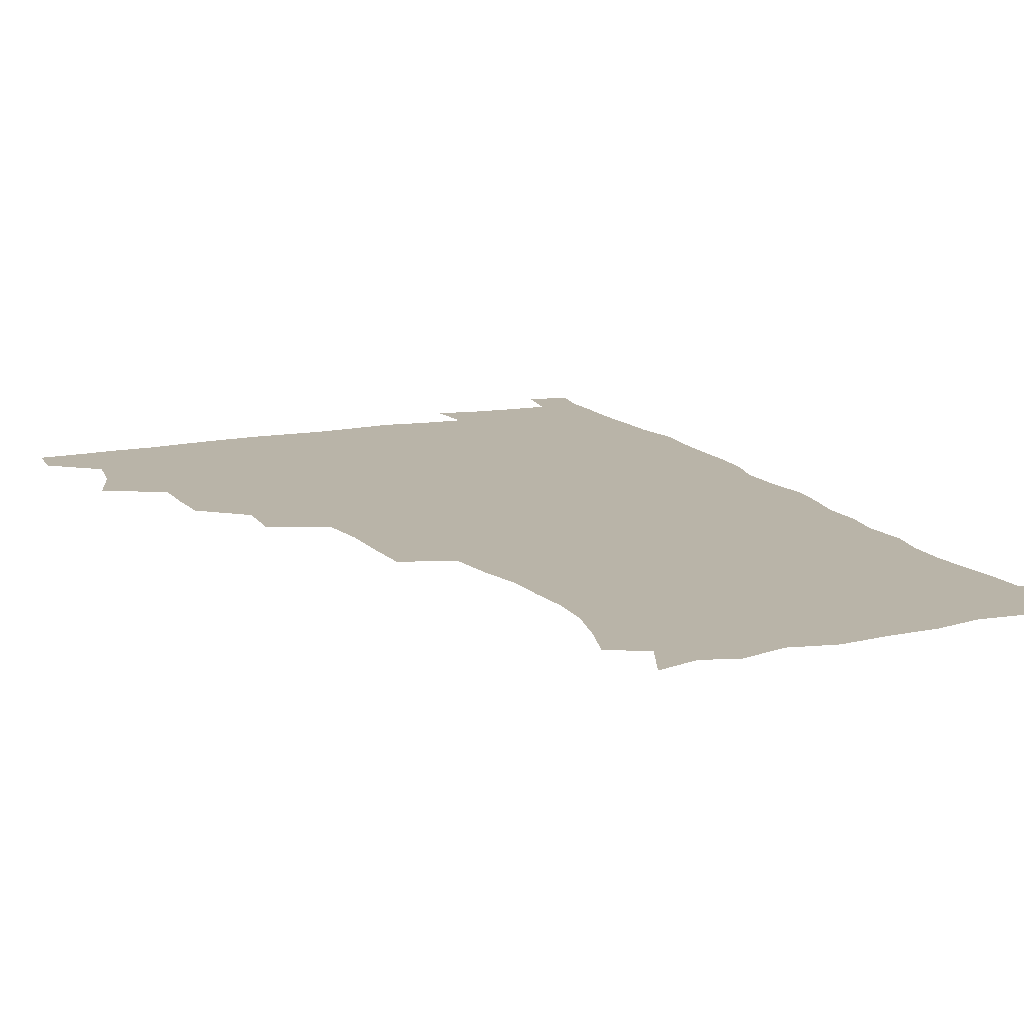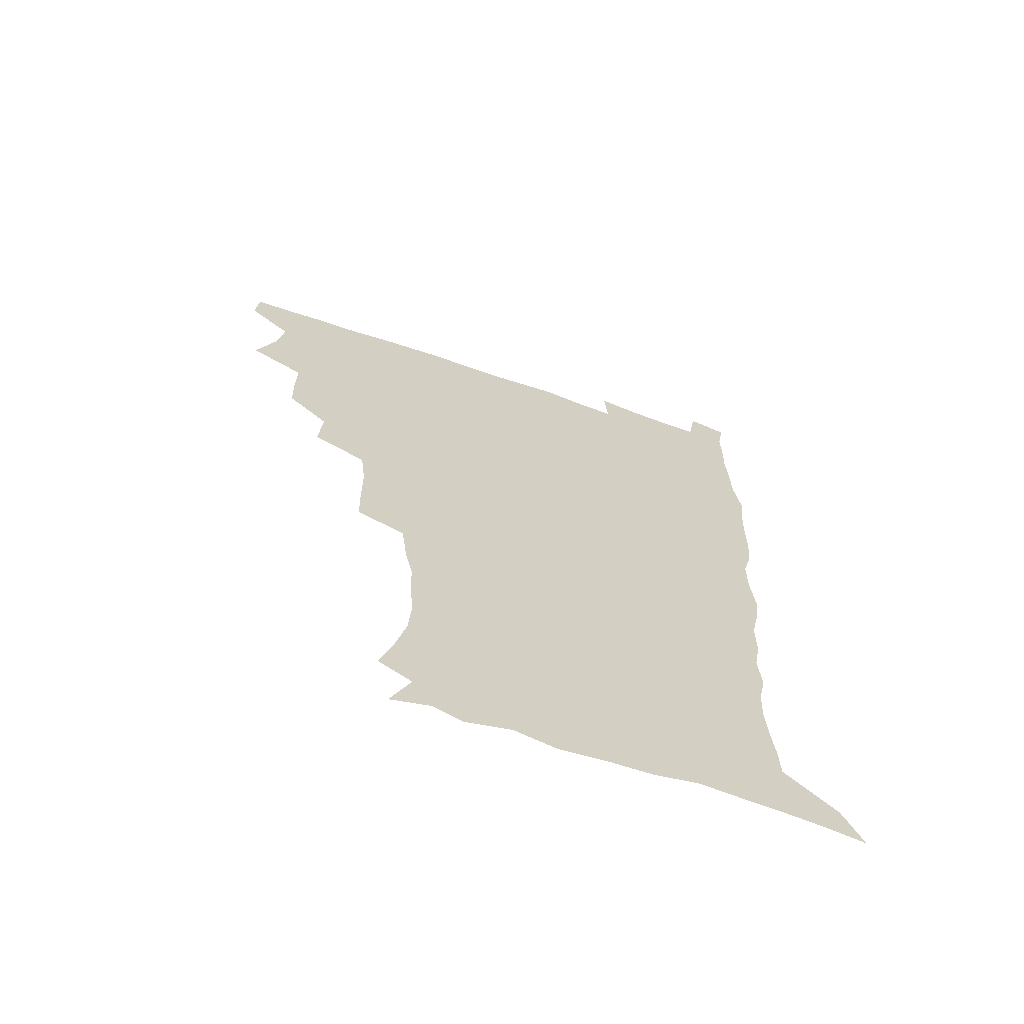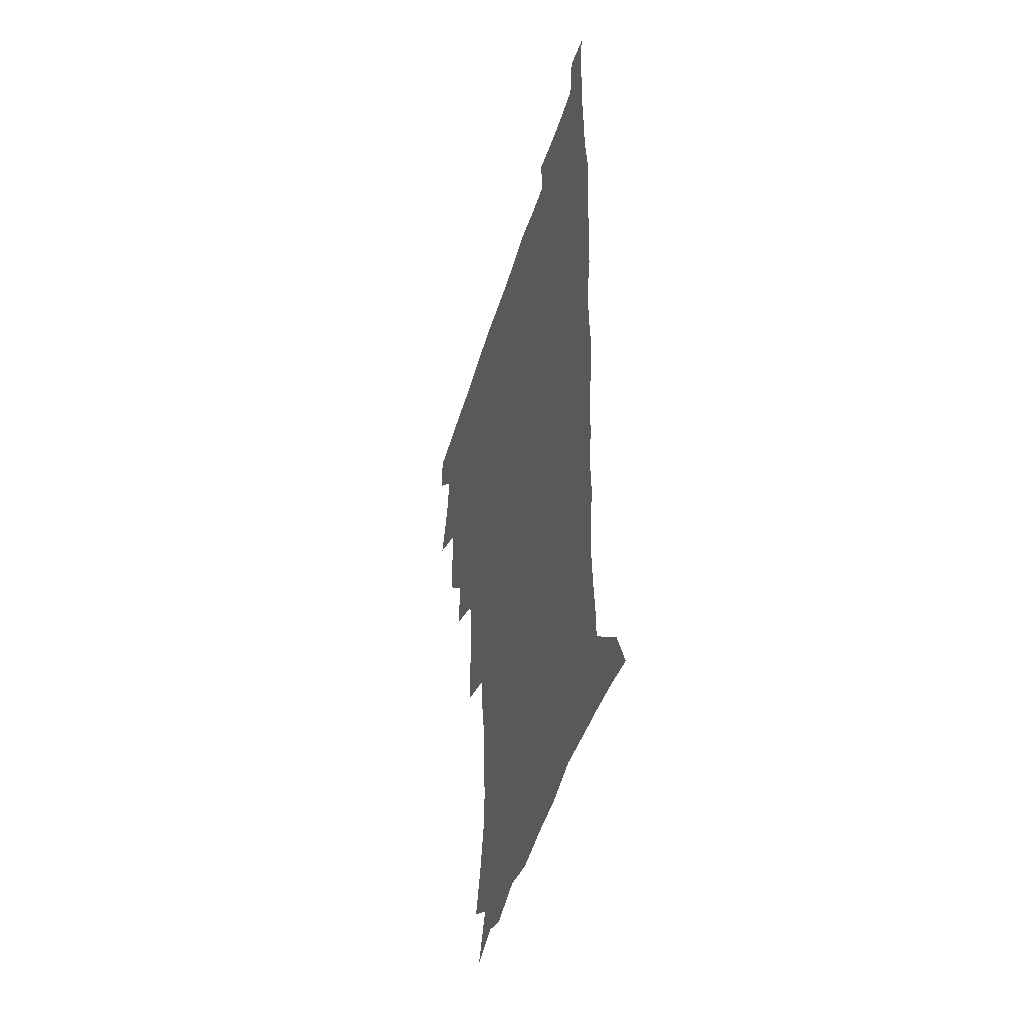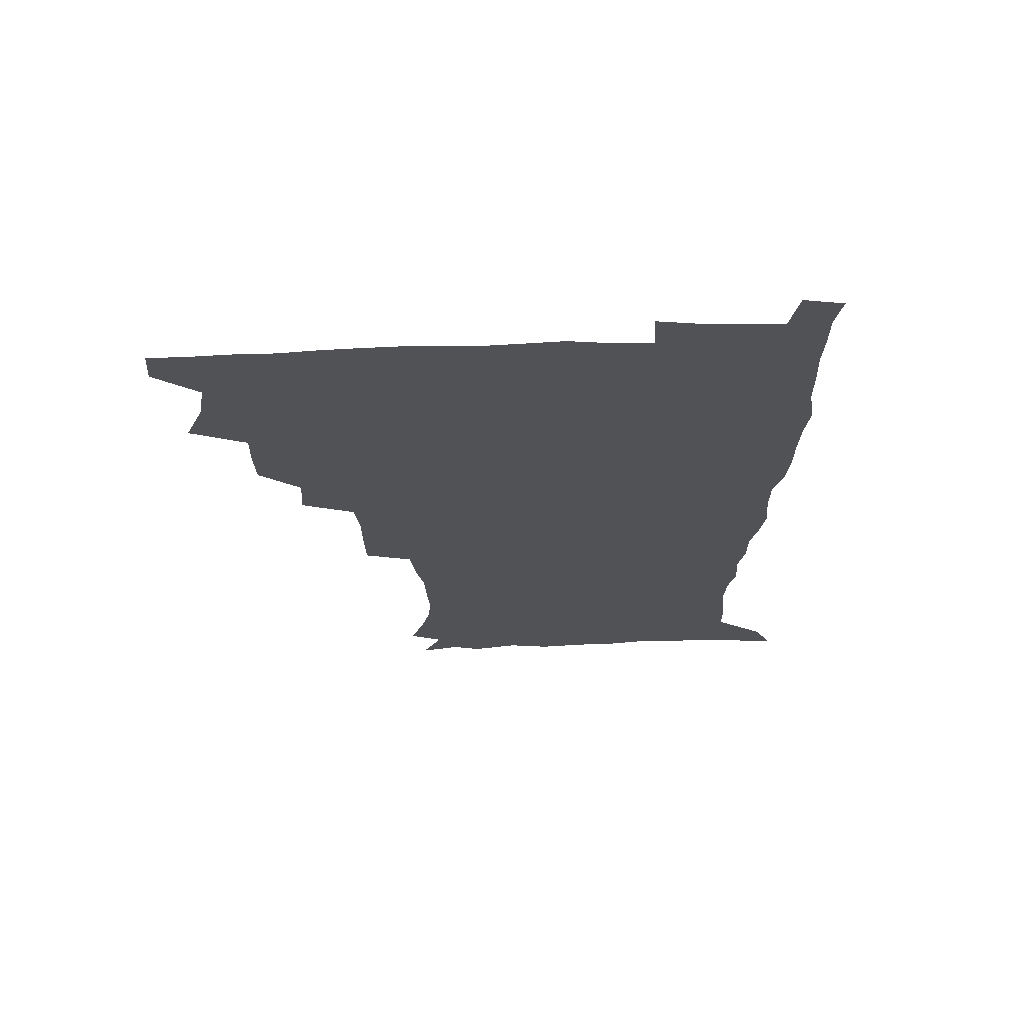
<metadata>
{"format":"obj","ext":"obj","renderer":"f3d","projection":"perspective","resolution":1024,"background":"white","views":[{"elev":13.1,"azim":-24.5,"up":"+Z"},{"elev":-67.1,"azim":-19.1,"up":"+Y"},{"elev":-45.5,"azim":73.9,"up":"+Y"},{"elev":69.3,"azim":-1.5,"up":"+Y"}]}
</metadata>
<code>
v 480.2 508.2 0
v 481.3 523.6 0
v 486.7 455.8 0
v 494.3 475.8 0
v 497 493.1 0
v 497.7 508.7 0
v 496.9 524 0
v 508.3 411.3 0
v 507.8 427.8 0
v 508.2 444.7 0
v 511.9 463.1 0
v 512.8 478.6 0
v 514.5 494.4 0
v 513.7 509.1 0
v 512 525.1 0
v 522.8 376.5 0
v 524.2 396.2 0
v 526 415.2 0
v 527.3 432.7 0
v 526.4 448.1 0
v 527.7 464.1 0
v 528.7 479.5 0
v 529.9 494.9 0
v 528.6 509.8 0
v 527.4 525.1 0
v 545.6 312.7 0
v 545.3 330.5 0
v 545.3 349.5 0
v 543.4 367 0
v 542.2 384.5 0
v 544.7 404.5 0
v 542.4 418.5 0
v 546.1 437.6 0
v 545.8 451.9 0
v 544.8 466.1 0
v 545.2 480.9 0
v 545.1 495.2 0
v 543.9 509.8 0
v 541.9 526.8 0
v 560.6 192.5 0
v 565.8 208.8 0
v 569.9 225.9 0
v 571 241.4 0
v 570 255.7 0
v 569.4 272.9 0
v 566.4 287.5 0
v 564.3 305.8 0
v 562.6 323.2 0
v 561.7 340.3 0
v 560.4 356.4 0
v 559.8 373.7 0
v 559.2 390.1 0
v 559.8 407.1 0
v 559.1 422.1 0
v 560.2 437.9 0
v 560.8 453.1 0
v 560.9 467.6 0
v 560.5 481.7 0
v 559.5 495.9 0
v 558.3 510.8 0
v 556.3 527.8 0
v 565.8 167.5 0
v 573.7 185.1 0
v 574.2 196.6 0
v 582.1 219.2 0
v 583.4 234.8 0
v 583.6 250.1 0
v 582.9 265.5 0
v 581.2 279.9 0
v 580 297.5 0
v 578.9 314.7 0
v 578 331.1 0
v 576.3 345.7 0
v 575.5 361.7 0
v 574.7 377.5 0
v 574.4 393.4 0
v 575.1 409.9 0
v 575.6 425.2 0
v 575.4 439.5 0
v 575.6 454.2 0
v 575.2 468.2 0
v 574.5 482.2 0
v 574.1 496.2 0
v 573.2 510.5 0
v 570.8 528.4 0
v 581.3 172.1 0
v 586.5 187.5 0
v 590.4 204.6 0
v 596.1 226.4 0
v 596.3 241.3 0
v 596.4 256.9 0
v 595.4 271.8 0
v 593.5 285.1 0
v 592.9 302.2 0
v 591.8 317.6 0
v 591.1 334 0
v 590.6 350 0
v 589.7 364.8 0
v 589.7 381.4 0
v 589.6 396.8 0
v 589.6 411.4 0
v 590.4 427.2 0
v 589.4 440.2 0
v 589.9 454.9 0
v 590.3 468.8 0
v 588.8 482.8 0
v 588.3 496.7 0
v 587.4 511.1 0
v 585.6 527.8 0
v 592.5 167.8 0
v 603.9 195.9 0
v 607.3 214.7 0
v 608.3 229.5 0
v 607.4 241.5 0
v 608.2 260.2 0
v 607.4 274.9 0
v 606.8 291.1 0
v 605.9 306 0
v 605.1 320.7 0
v 604.5 336.4 0
v 604.2 352.3 0
v 603.3 366 0
v 603.2 381.3 0
v 603 396.1 0
v 603.6 412.7 0
v 603.6 427.2 0
v 603.3 440.5 0
v 603.8 455.3 0
v 604 469.1 0
v 603.4 483 0
v 602.3 497.5 0
v 601.8 511.6 0
v 600.4 527.3 0
v 610.1 172.6 0
v 617.7 197.9 0
v 619.7 215.5 0
v 620.6 232.1 0
v 620.7 247.4 0
v 620.3 261.7 0
v 619.7 276.7 0
v 619.1 291.9 0
v 618.3 306.3 0
v 618.4 324.9 0
v 617.9 338.7 0
v 617.5 354 0
v 616.8 367 0
v 617.1 383.3 0
v 617.2 398.5 0
v 617.3 413.4 0
v 617.2 427.1 0
v 617.3 441.3 0
v 618 456.2 0
v 617.8 469.4 0
v 617.9 483.1 0
v 617.9 496.8 0
v 616.9 511.2 0
v 614.6 528.4 0
v 626.2 168.9 0
v 631 196.5 0
v 632.4 216.3 0
v 633 233.8 0
v 632.8 248.3 0
v 632.7 263.9 0
v 632.2 279 0
v 631.8 294.3 0
v 631.5 309.2 0
v 631.3 323.5 0
v 630.9 339 0
v 630.6 354.3 0
v 630.7 370.1 0
v 630.6 383.6 0
v 630.7 398.8 0
v 630.8 414 0
v 630.9 427.3 0
v 631 441.5 0
v 631.4 455.7 0
v 631.6 469.3 0
v 631.9 483.1 0
v 632.1 496.8 0
v 631.2 511.5 0
v 628.8 529.5 0
v 644 170.8 0
v 645.1 195.6 0
v 645.2 216.6 0
v 645.2 233.7 0
v 645.2 247.8 0
v 644.9 264.1 0
v 644.8 277.7 0
v 644.2 293.5 0
v 643.9 311.6 0
v 644.2 323.7 0
v 644.1 337.6 0
v 643.8 353.8 0
v 643.8 369.2 0
v 643.9 384.6 0
v 644.1 398.8 0
v 644.4 412.8 0
v 644.4 427.8 0
v 644.4 442.4 0
v 645.3 455.4 0
v 645.6 469 0
v 645.8 483.2 0
v 646 497 0
v 645.8 511.2 0
v 644.9 526.9 0
v 661.5 171.4 0
v 659.5 195.4 0
v 658.4 214.5 0
v 657.6 232.3 0
v 658.1 245 0
v 657.1 263.4 0
v 657 278.5 0
v 656.8 293.8 0
v 656.7 309.3 0
v 656.7 323.8 0
v 656.9 337.7 0
v 656.7 354.5 0
v 657 368.7 0
v 658 381.8 0
v 657.5 397.9 0
v 658.1 411.8 0
v 658.3 426.5 0
v 659.3 440.1 0
v 659 455.2 0
v 659.4 469 0
v 659.8 482.8 0
v 659.9 497 0
v 660.2 511 0
v 660 525.9 0
v 658.7 543.7 0
v 677.9 175 0
v 673.8 194.6 0
v 671.3 213.7 0
v 670.3 230.2 0
v 670.2 244.9 0
v 669.8 260.5 0
v 669.3 277.2 0
v 669.7 291.4 0
v 669 308.5 0
v 669.5 322.5 0
v 669.5 337.8 0
v 670.5 351.5 0
v 670.4 366.8 0
v 671.1 380.8 0
v 672.6 394.2 0
v 672 409.9 0
v 672.3 425 0
v 673.1 439.1 0
v 672.3 455.2 0
v 673.3 468.5 0
v 673.7 482.6 0
v 674.2 496.7 0
v 674.5 510.9 0
v 674.6 525.7 0
v 674.7 540.8 0
v 694.3 173.6 0
v 688.4 192.5 0
v 684.9 210.7 0
v 683.1 227.3 0
v 683 241.7 0
v 682.4 257.7 0
v 682.6 272.7 0
v 682.7 287.9 0
v 682.9 303.3 0
v 682.3 320 0
v 683.4 333.7 0
v 684.4 347.8 0
v 684.8 362.7 0
v 684.9 378.2 0
v 686.6 391.6 0
v 684.7 410.3 0
v 687.3 422.6 0
v 687.6 437.4 0
v 687.7 452.4 0
v 688 467 0
v 688.3 481.5 0
v 688.6 496.2 0
v 688.8 510.6 0
v 689.4 525 0
v 690 539.5 0
v 709.5 172.7 0
v 703.1 189.8 0
v 698.5 207.4 0
v 697.3 221.8 0
v 696.4 236.7 0
v 695.8 252.2 0
v 695.2 268.6 0
v 696.3 282.6 0
v 696.6 297.9 0
v 696.5 314 0
v 697.8 328.3 0
v 699.8 341.9 0
v 698.4 359.5 0
v 698.9 374.3 0
v 701.9 387.4 0
v 700.9 404.7 0
v 701.4 419.9 0
v 703.3 433.9 0
v 702.1 450.5 0
v 702.7 465.2 0
v 703.1 480.1 0
v 704 494.7 0
v 703.5 510 0
v 704.5 524.6 0
v 704.5 539.2 0
v 707.6 557.5 0
v 724.3 171.2 0
v 715.8 189.3 0
v 712.4 202.7 0
v 712.1 214.7 0
v 710.7 229.3 0
v 709.8 244.7 0
v 710.5 259 0
v 713 271.6 0
v 712.1 288.9 0
v 714.3 302.7 0
v 714.3 319.1 0
v 717.1 332.7 0
v 718.8 347.7 0
v 717.2 365.5 0
v 717.3 381.9 0
v 720.8 395.8 0
v 721.8 411.4 0
v 721.7 427.5 0
v 722.2 443.5 0
v 723.7 458.6 0
v 721.1 476.3 0
v 720.8 492.4 0
v 719.9 508.6 0
v 720.4 524 0
v 720.2 539.1 0
v 722.5 554.1 0
v 739.4 168.7 0
v 731.9 185.1 0
f 5 6 1
f 1 6 2
f 6 7 2
f 10 11 3
f 3 11 4
f 11 12 4
f 4 12 5
f 12 13 5
f 5 13 6
f 13 14 6
f 6 14 7
f 14 15 7
f 17 18 8
f 8 18 9
f 18 19 9
f 9 19 10
f 19 20 10
f 10 20 11
f 20 21 11
f 11 21 12
f 21 22 12
f 12 22 13
f 22 23 13
f 13 23 14
f 23 24 14
f 14 24 15
f 24 25 15
f 29 30 16
f 16 30 17
f 30 31 17
f 17 31 18
f 31 32 18
f 18 32 19
f 32 33 19
f 19 33 20
f 33 34 20
f 20 34 21
f 34 35 21
f 21 35 22
f 35 36 22
f 22 36 23
f 36 37 23
f 23 37 24
f 37 38 24
f 24 38 25
f 38 39 25
f 47 48 26
f 26 48 27
f 48 49 27
f 27 49 28
f 49 50 28
f 28 50 29
f 50 51 29
f 29 51 30
f 51 52 30
f 30 52 31
f 52 53 31
f 31 53 32
f 53 54 32
f 32 54 33
f 54 55 33
f 33 55 34
f 55 56 34
f 34 56 35
f 56 57 35
f 35 57 36
f 57 58 36
f 36 58 37
f 58 59 37
f 37 59 38
f 59 60 38
f 38 60 39
f 60 61 39
f 63 64 40
f 40 64 41
f 64 65 41
f 41 65 42
f 65 66 42
f 42 66 43
f 66 67 43
f 43 67 44
f 67 68 44
f 44 68 45
f 68 69 45
f 45 69 46
f 69 70 46
f 46 70 47
f 70 71 47
f 47 71 48
f 71 72 48
f 48 72 49
f 72 73 49
f 49 73 50
f 73 74 50
f 50 74 51
f 74 75 51
f 51 75 52
f 75 76 52
f 52 76 53
f 76 77 53
f 53 77 54
f 77 78 54
f 54 78 55
f 78 79 55
f 55 79 56
f 79 80 56
f 56 80 57
f 80 81 57
f 57 81 58
f 81 82 58
f 58 82 59
f 82 83 59
f 59 83 60
f 83 84 60
f 60 84 61
f 84 85 61
f 62 86 63
f 86 87 63
f 63 87 64
f 87 88 64
f 64 88 65
f 88 89 65
f 65 89 66
f 89 90 66
f 66 90 67
f 90 91 67
f 67 91 68
f 91 92 68
f 68 92 69
f 92 93 69
f 69 93 70
f 93 94 70
f 70 94 71
f 94 95 71
f 71 95 72
f 95 96 72
f 72 96 73
f 96 97 73
f 73 97 74
f 97 98 74
f 74 98 75
f 98 99 75
f 75 99 76
f 99 100 76
f 76 100 77
f 100 101 77
f 77 101 78
f 101 102 78
f 78 102 79
f 102 103 79
f 79 103 80
f 103 104 80
f 80 104 81
f 104 105 81
f 81 105 82
f 105 106 82
f 82 106 83
f 106 107 83
f 83 107 84
f 107 108 84
f 84 108 85
f 108 109 85
f 86 110 87
f 110 111 87
f 87 111 88
f 111 112 88
f 88 112 89
f 112 113 89
f 89 113 90
f 113 114 90
f 90 114 91
f 114 115 91
f 91 115 92
f 115 116 92
f 92 116 93
f 116 117 93
f 93 117 94
f 117 118 94
f 94 118 95
f 118 119 95
f 95 119 96
f 119 120 96
f 96 120 97
f 120 121 97
f 97 121 98
f 121 122 98
f 98 122 99
f 122 123 99
f 99 123 100
f 123 124 100
f 100 124 101
f 124 125 101
f 101 125 102
f 125 126 102
f 102 126 103
f 126 127 103
f 103 127 104
f 127 128 104
f 104 128 105
f 128 129 105
f 105 129 106
f 129 130 106
f 106 130 107
f 130 131 107
f 107 131 108
f 131 132 108
f 108 132 109
f 132 133 109
f 110 134 111
f 134 135 111
f 111 135 112
f 135 136 112
f 112 136 113
f 136 137 113
f 113 137 114
f 137 138 114
f 114 138 115
f 138 139 115
f 115 139 116
f 139 140 116
f 116 140 117
f 140 141 117
f 117 141 118
f 141 142 118
f 118 142 119
f 142 143 119
f 119 143 120
f 143 144 120
f 120 144 121
f 144 145 121
f 121 145 122
f 145 146 122
f 122 146 123
f 146 147 123
f 123 147 124
f 147 148 124
f 124 148 125
f 148 149 125
f 125 149 126
f 149 150 126
f 126 150 127
f 150 151 127
f 127 151 128
f 151 152 128
f 128 152 129
f 152 153 129
f 129 153 130
f 153 154 130
f 130 154 131
f 154 155 131
f 131 155 132
f 155 156 132
f 132 156 133
f 156 157 133
f 134 158 135
f 158 159 135
f 135 159 136
f 159 160 136
f 136 160 137
f 160 161 137
f 137 161 138
f 161 162 138
f 138 162 139
f 162 163 139
f 139 163 140
f 163 164 140
f 140 164 141
f 164 165 141
f 141 165 142
f 165 166 142
f 142 166 143
f 166 167 143
f 143 167 144
f 167 168 144
f 144 168 145
f 168 169 145
f 145 169 146
f 169 170 146
f 146 170 147
f 170 171 147
f 147 171 148
f 171 172 148
f 148 172 149
f 172 173 149
f 149 173 150
f 173 174 150
f 150 174 151
f 174 175 151
f 151 175 152
f 175 176 152
f 152 176 153
f 176 177 153
f 153 177 154
f 177 178 154
f 154 178 155
f 178 179 155
f 155 179 156
f 179 180 156
f 156 180 157
f 180 181 157
f 158 182 159
f 182 183 159
f 159 183 160
f 183 184 160
f 160 184 161
f 184 185 161
f 161 185 162
f 185 186 162
f 162 186 163
f 186 187 163
f 163 187 164
f 187 188 164
f 164 188 165
f 188 189 165
f 165 189 166
f 189 190 166
f 166 190 167
f 190 191 167
f 167 191 168
f 191 192 168
f 168 192 169
f 192 193 169
f 169 193 170
f 193 194 170
f 170 194 171
f 194 195 171
f 171 195 172
f 195 196 172
f 172 196 173
f 196 197 173
f 173 197 174
f 197 198 174
f 174 198 175
f 198 199 175
f 175 199 176
f 199 200 176
f 176 200 177
f 200 201 177
f 177 201 178
f 201 202 178
f 178 202 179
f 202 203 179
f 179 203 180
f 203 204 180
f 180 204 181
f 204 205 181
f 182 206 183
f 206 207 183
f 183 207 184
f 207 208 184
f 184 208 185
f 208 209 185
f 185 209 186
f 209 210 186
f 186 210 187
f 210 211 187
f 187 211 188
f 211 212 188
f 188 212 189
f 212 213 189
f 189 213 190
f 213 214 190
f 190 214 191
f 214 215 191
f 191 215 192
f 215 216 192
f 192 216 193
f 216 217 193
f 193 217 194
f 217 218 194
f 194 218 195
f 218 219 195
f 195 219 196
f 219 220 196
f 196 220 197
f 220 221 197
f 197 221 198
f 221 222 198
f 198 222 199
f 222 223 199
f 199 223 200
f 223 224 200
f 200 224 201
f 224 225 201
f 201 225 202
f 225 226 202
f 202 226 203
f 226 227 203
f 203 227 204
f 227 228 204
f 204 228 205
f 228 229 205
f 206 231 207
f 231 232 207
f 207 232 208
f 232 233 208
f 208 233 209
f 233 234 209
f 209 234 210
f 234 235 210
f 210 235 211
f 235 236 211
f 211 236 212
f 236 237 212
f 212 237 213
f 237 238 213
f 213 238 214
f 238 239 214
f 214 239 215
f 239 240 215
f 215 240 216
f 240 241 216
f 216 241 217
f 241 242 217
f 217 242 218
f 242 243 218
f 218 243 219
f 243 244 219
f 219 244 220
f 244 245 220
f 220 245 221
f 245 246 221
f 221 246 222
f 246 247 222
f 222 247 223
f 247 248 223
f 223 248 224
f 248 249 224
f 224 249 225
f 249 250 225
f 225 250 226
f 250 251 226
f 226 251 227
f 251 252 227
f 227 252 228
f 252 253 228
f 228 253 229
f 253 254 229
f 229 254 230
f 254 255 230
f 231 256 232
f 256 257 232
f 232 257 233
f 257 258 233
f 233 258 234
f 258 259 234
f 234 259 235
f 259 260 235
f 235 260 236
f 260 261 236
f 236 261 237
f 261 262 237
f 237 262 238
f 262 263 238
f 238 263 239
f 263 264 239
f 239 264 240
f 264 265 240
f 240 265 241
f 265 266 241
f 241 266 242
f 266 267 242
f 242 267 243
f 267 268 243
f 243 268 244
f 268 269 244
f 244 269 245
f 269 270 245
f 245 270 246
f 270 271 246
f 246 271 247
f 271 272 247
f 247 272 248
f 272 273 248
f 248 273 249
f 273 274 249
f 249 274 250
f 274 275 250
f 250 275 251
f 275 276 251
f 251 276 252
f 276 277 252
f 252 277 253
f 277 278 253
f 253 278 254
f 278 279 254
f 254 279 255
f 279 280 255
f 256 281 257
f 281 282 257
f 257 282 258
f 282 283 258
f 258 283 259
f 283 284 259
f 259 284 260
f 284 285 260
f 260 285 261
f 285 286 261
f 261 286 262
f 286 287 262
f 262 287 263
f 287 288 263
f 263 288 264
f 288 289 264
f 264 289 265
f 289 290 265
f 265 290 266
f 290 291 266
f 266 291 267
f 291 292 267
f 267 292 268
f 292 293 268
f 268 293 269
f 293 294 269
f 269 294 270
f 294 295 270
f 270 295 271
f 295 296 271
f 271 296 272
f 296 297 272
f 272 297 273
f 297 298 273
f 273 298 274
f 298 299 274
f 274 299 275
f 299 300 275
f 275 300 276
f 300 301 276
f 276 301 277
f 301 302 277
f 277 302 278
f 302 303 278
f 278 303 279
f 303 304 279
f 279 304 280
f 304 305 280
f 281 307 282
f 307 308 282
f 282 308 283
f 308 309 283
f 283 309 284
f 309 310 284
f 284 310 285
f 310 311 285
f 285 311 286
f 311 312 286
f 286 312 287
f 312 313 287
f 287 313 288
f 313 314 288
f 288 314 289
f 314 315 289
f 289 315 290
f 315 316 290
f 290 316 291
f 316 317 291
f 291 317 292
f 317 318 292
f 292 318 293
f 318 319 293
f 293 319 294
f 319 320 294
f 294 320 295
f 320 321 295
f 295 321 296
f 321 322 296
f 296 322 297
f 322 323 297
f 297 323 298
f 323 324 298
f 298 324 299
f 324 325 299
f 299 325 300
f 325 326 300
f 300 326 301
f 326 327 301
f 301 327 302
f 327 328 302
f 302 328 303
f 328 329 303
f 303 329 304
f 329 330 304
f 304 330 305
f 330 331 305
f 305 331 306
f 331 332 306
f 307 333 308
f 333 334 308
f 308 334 309

</code>
